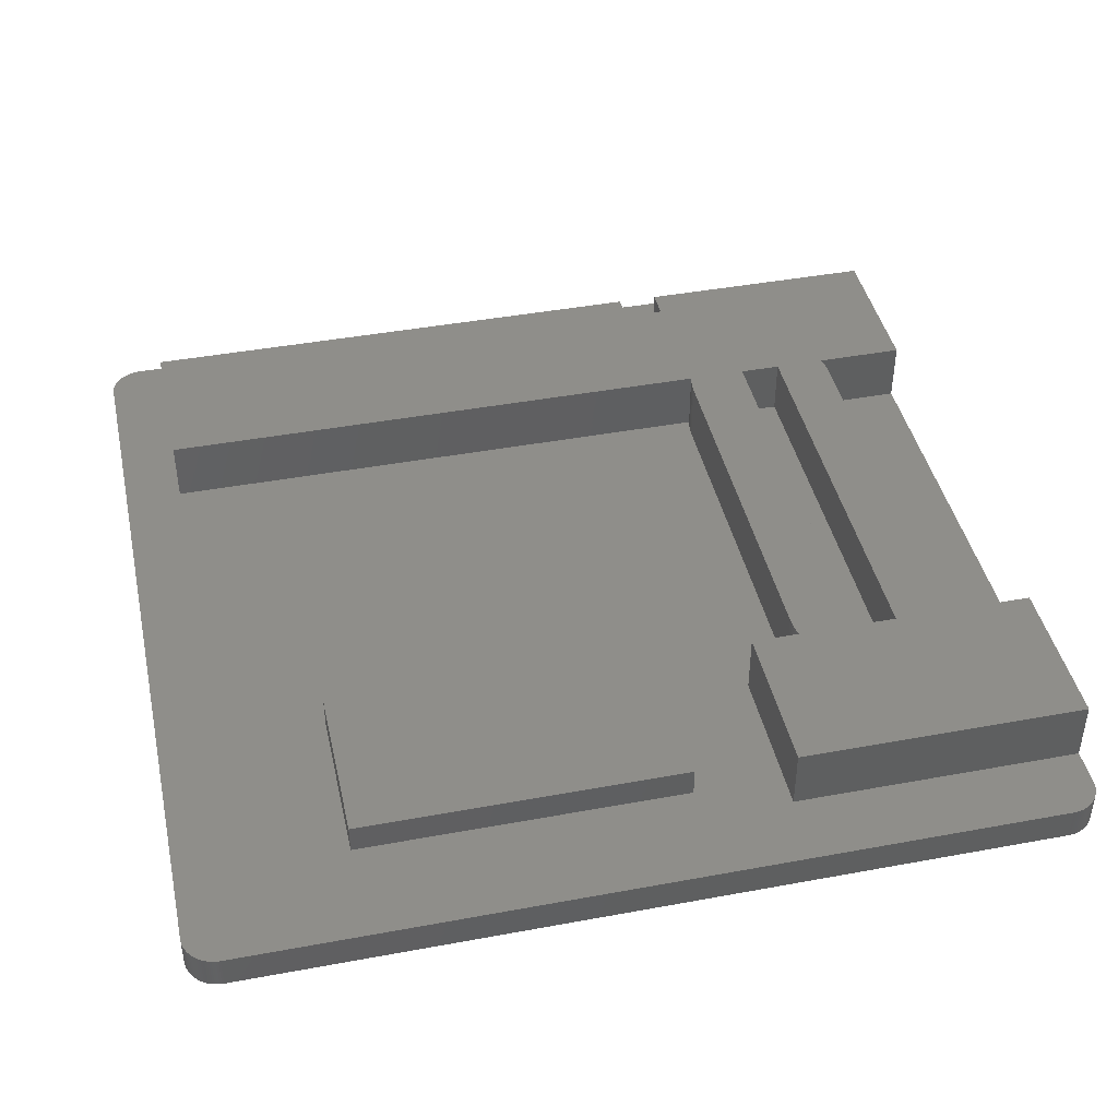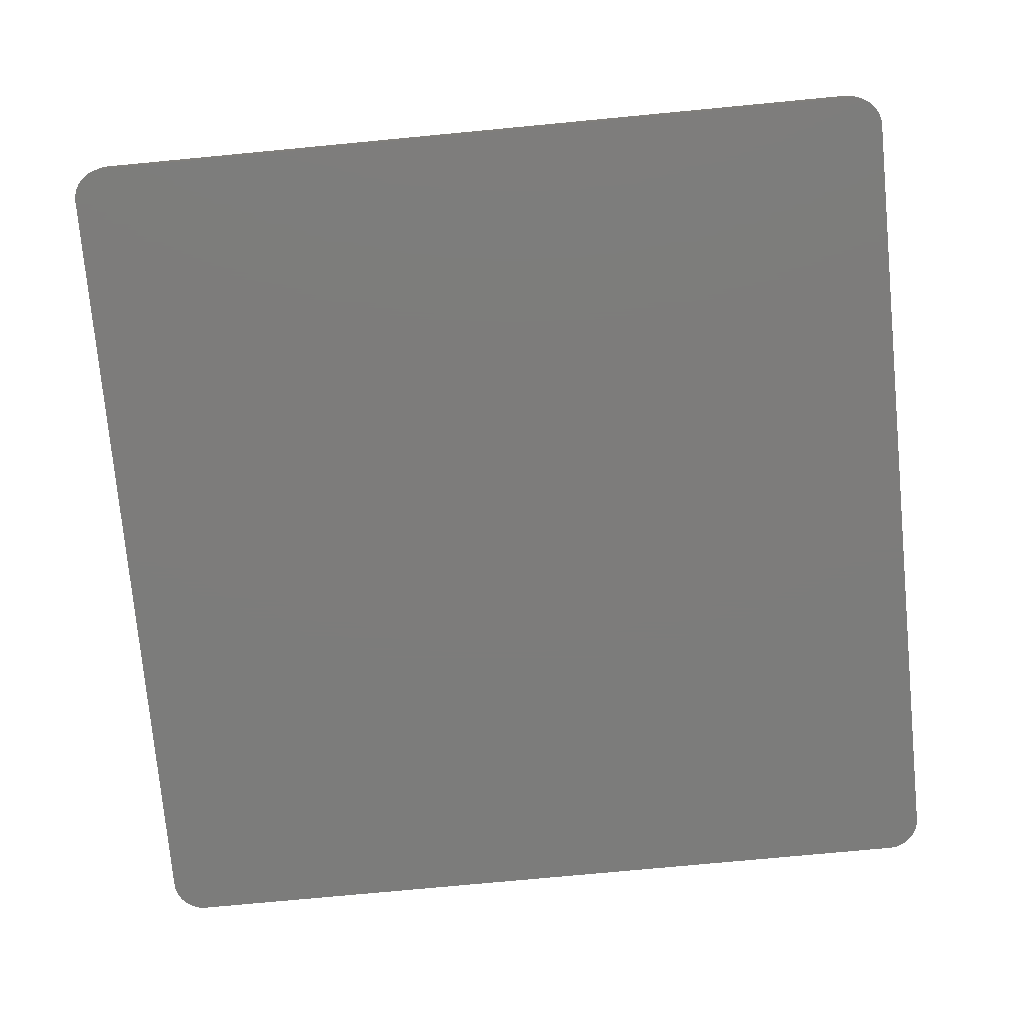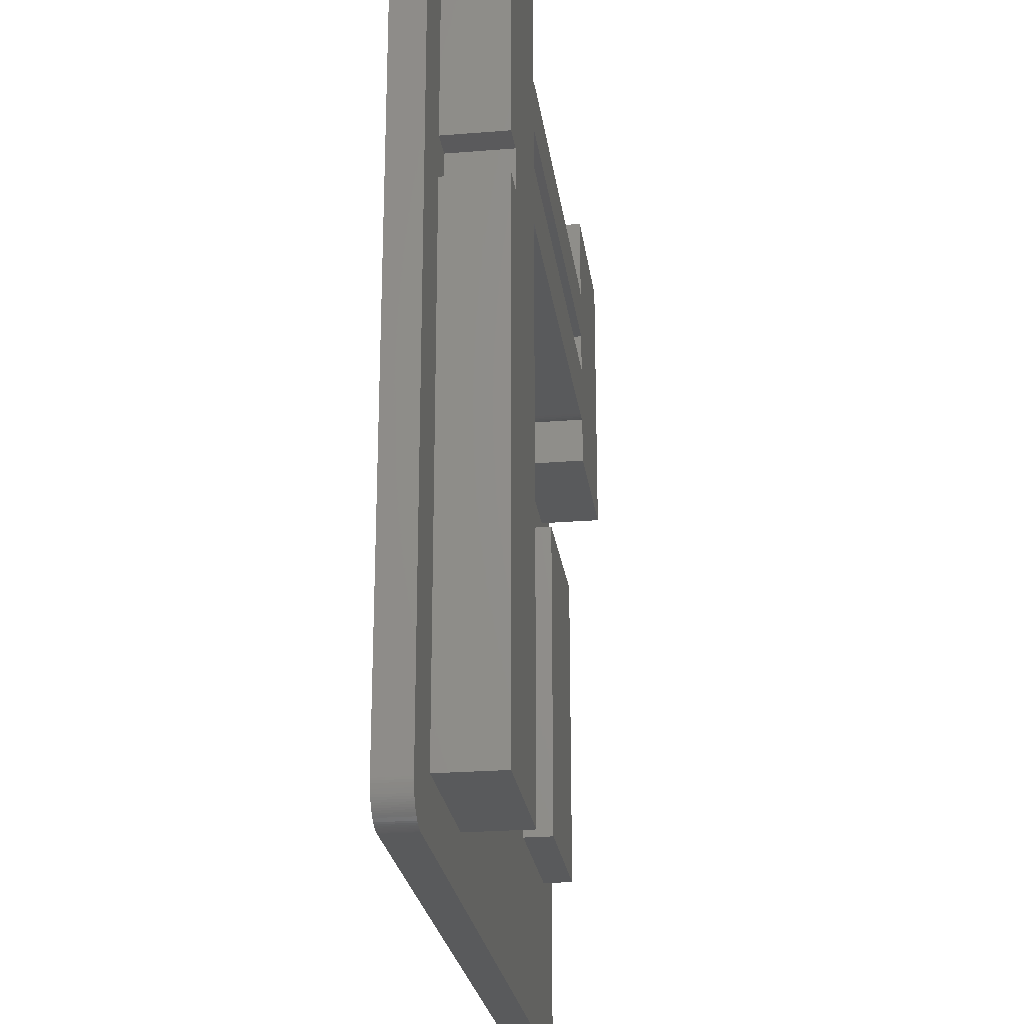
<metadata>
{"format":"stl","ext":"stl","renderer":"f3d","projection":"perspective","resolution":1024,"background":"white","views":[{"elev":42.9,"azim":77.6,"up":"+Z"},{"elev":-75.8,"azim":-84.6,"up":"+Z"},{"elev":-24.1,"azim":-82.4,"up":"+Y"}]}
</metadata>
<code>
# stl→obj: 339 verts, 670 faces
v -38.85 3.5 3.8
v -38.85 38.42 7.629e-07
v -38.85 38.42 3.8
v -38.85 3.5 7.629e-07
v -38.85 47.58 3.8
v -38.85 53 7.629e-07
v -38.85 53 3.8
v -38.85 47.58 7.629e-07
v -38.85 42 3.8
v -38.85 44.5 0.3
v -38.85 44.5 3.8
v -38.85 42 0.3
v -46.6 35.75 7.629e-07
v -46.6 38.25 7.629e-07
v -48.35 3.5 7.629e-07
v -48.35 35.75 7.629e-07
v -14.11 38.33 7.629e-07
v -13.75 38.42 7.629e-07
v -13.82 38.4 7.629e-07
v -13.75 47.58 7.629e-07
v -14.11 47.67 7.629e-07
v -13.82 47.6 7.629e-07
v -14.4 38.29 7.629e-07
v -14.4 47.71 7.629e-07
v -14.7 38.26 7.629e-07
v -14.7 47.74 7.629e-07
v -15 38.25 7.629e-07
v -15 47.75 7.629e-07
v -37.6 38.25 7.629e-07
v -37.6 47.75 7.629e-07
v -37.9 38.26 7.629e-07
v -37.9 47.74 7.629e-07
v -38.2 38.29 7.629e-07
v -38.2 47.71 7.629e-07
v -38.49 38.33 7.629e-07
v -38.49 47.67 7.629e-07
v -38.78 38.4 7.629e-07
v -38.78 47.6 7.629e-07
v -48.35 53 7.629e-07
v -48.35 38.25 7.629e-07
v -48.35 35.75 3.8
v -48.35 3.5 3.8
v -48.35 53 3.8
v -48.35 38.25 3.8
v -46.6 38.25 3.8
v -46.6 35.75 3.8
v -13 42 3.8
v -10.25 43 3.8
v -10.26 43.3 3.8
v -13 44.5 3.8
v -10.29 43.6 3.8
v -10.26 42.7 3.8
v -10.33 43.89 3.8
v -10.29 42.4 3.8
v -10.4 44.18 3.8
v -10.33 42.11 3.8
v -10.48 44.47 3.8
v -10.4 41.82 3.8
v -10.58 44.75 3.8
v -10.48 41.53 3.8
v -10.7 45.02 3.8
v -10.58 41.25 3.8
v -10.84 45.29 3.8
v -10.7 40.98 3.8
v -10.99 45.55 3.8
v -10.84 40.71 3.8
v -11.16 45.79 3.8
v -10.99 40.45 3.8
v -11.34 46.03 3.8
v -11.16 40.21 3.8
v -11.54 46.25 3.8
v -11.34 39.97 3.8
v -11.75 46.46 3.8
v -11.54 39.75 3.8
v -11.97 46.66 3.8
v -11.75 39.54 3.8
v -12.21 46.84 3.8
v -12.45 47.01 3.8
v -11.97 39.34 3.8
v -12.71 47.16 3.8
v -12.21 39.16 3.8
v -12.98 47.3 3.8
v -12.45 38.99 3.8
v -12.71 38.84 3.8
v -13.25 47.42 3.8
v -13.53 47.52 3.8
v -13.82 47.6 3.8
v -14.11 47.67 3.8
v -14.4 47.71 3.8
v -14.7 47.74 3.8
v -15 47.75 3.8
v -37.6 47.75 3.8
v -37.9 47.74 3.8
v -38.2 47.71 3.8
v -38.49 47.67 3.8
v -38.78 47.6 3.8
v -12.98 38.7 3.8
v -13.25 38.58 3.8
v -13.53 38.48 3.8
v -13.82 38.4 3.8
v -14.11 38.33 3.8
v -14.4 38.29 3.8
v -14.7 38.26 3.8
v -15 38.25 3.8
v -37.6 38.25 3.8
v -37.9 38.26 3.8
v -38.2 38.29 3.8
v -38.49 38.33 3.8
v -38.78 38.4 3.8
v -13.75 53 -1.684e-15
v -50.6 53 -6.197e-15
v -13.75 35.5 -1.684e-15
v -2 53 -2.449e-16
v -7.629e-07 51 -9.343e-23
v -0.003947 51.13 -4.834e-19
v -4.25 35.5 -5.205e-16
v -7.629e-07 2 -9.343e-23
v -0.01577 51.25 -1.931e-18
v -0.03543 51.37 -4.338e-18
v -2 0 -2.449e-16
v -0.06283 51.5 -7.695e-18
v -0.003947 1.874 -4.834e-19
v -0.09789 51.62 -1.199e-17
v -0.01577 1.749 -1.931e-18
v -0.1404 51.74 -1.72e-17
v -0.03543 1.625 -4.338e-18
v -0.1903 51.85 -2.331e-17
v -0.06283 1.503 -7.695e-18
v -0.2474 51.96 -3.03e-17
v -0.09789 1.382 -1.199e-17
v -0.3113 52.07 -3.813e-17
v -0.1404 1.264 -1.72e-17
v -0.382 52.18 -4.678e-17
v -0.1903 1.148 -2.331e-17
v -0.459 52.27 -5.621e-17
v -0.2474 1.036 -3.03e-17
v -0.5421 52.37 -6.638e-17
v -0.3113 0.9283 -3.813e-17
v -0.6309 52.46 -7.726e-17
v -0.382 0.8244 -4.678e-17
v -0.7252 52.54 -8.88e-17
v -0.459 0.7252 -5.621e-17
v -0.5421 0.6309 -6.638e-17
v -0.8244 52.62 -1.01e-16
v -0.6309 0.5421 -7.726e-17
v -0.9283 52.69 -1.137e-16
v -0.7252 0.459 -8.88e-17
v -1.036 52.75 -1.269e-16
v -0.8244 0.382 -1.01e-16
v -1.148 52.81 -1.406e-16
v -0.9283 0.3113 -1.137e-16
v -1.264 52.86 -1.548e-16
v -1.036 0.2474 -1.269e-16
v -1.382 52.9 -1.692e-16
v -1.148 0.1903 -1.406e-16
v -1.503 52.94 -1.84e-16
v -1.264 0.1404 -1.548e-16
v -1.625 52.96 -1.99e-16
v -1.382 0.09789 -1.692e-16
v -1.749 52.98 -2.142e-16
v -1.503 0.06283 -1.84e-16
v -1.874 53 -2.295e-16
v -1.625 0.03543 -1.99e-16
v -4.25 53 -5.205e-16
v -1.749 0.01577 -2.142e-16
v -1.874 0.003947 -2.295e-16
v -52.6 51 -6.441e-15
v -50.6 0 -6.197e-15
v -50.73 53 -6.212e-15
v -52.6 2 -6.441e-15
v -50.85 52.98 -6.227e-15
v -50.97 52.96 -6.242e-15
v -50.73 0.003947 -6.212e-15
v -51.1 52.94 -6.257e-15
v -50.85 0.01577 -6.227e-15
v -51.22 52.9 -6.272e-15
v -50.97 0.03543 -6.242e-15
v -51.34 52.86 -6.287e-15
v -51.1 0.06283 -6.257e-15
v -51.45 52.81 -6.301e-15
v -51.22 0.09789 -6.272e-15
v -51.56 52.75 -6.315e-15
v -51.34 0.1404 -6.287e-15
v -51.67 52.69 -6.328e-15
v -51.45 0.1903 -6.301e-15
v -51.78 52.62 -6.34e-15
v -51.56 0.2474 -6.315e-15
v -51.87 52.54 -6.353e-15
v -51.67 0.3113 -6.328e-15
v -51.97 52.46 -6.364e-15
v -51.78 0.382 -6.34e-15
v -52.06 52.37 -6.375e-15
v -51.87 0.459 -6.353e-15
v -52.14 52.27 -6.385e-15
v -51.97 0.5421 -6.364e-15
v -52.22 52.18 -6.395e-15
v -52.06 0.6309 -6.375e-15
v -52.29 52.07 -6.403e-15
v -52.14 0.7252 -6.385e-15
v -52.35 51.96 -6.411e-15
v -52.22 0.8244 -6.395e-15
v -52.41 51.85 -6.418e-15
v -52.29 0.9283 -6.403e-15
v -52.46 51.74 -6.424e-15
v -52.35 1.036 -6.411e-15
v -52.5 51.62 -6.429e-15
v -52.41 1.148 -6.418e-15
v -52.54 51.5 -6.434e-15
v -52.46 1.264 -6.424e-15
v -52.56 51.37 -6.437e-15
v -52.5 1.382 -6.429e-15
v -52.58 51.25 -6.439e-15
v -52.54 1.503 -6.434e-15
v -52.6 51.13 -6.441e-15
v -52.56 1.625 -6.437e-15
v -52.58 1.749 -6.439e-15
v -52.6 1.874 -6.441e-15
v -0.382 0.8244 -2
v -0.459 0.7252 -2
v -0.06283 1.503 -2
v -0.09789 1.382 -2
v -7.629e-07 2 -2
v -0.003947 1.874 -2
v -0.01577 1.749 -2
v -0.03543 1.625 -2
v -0.1404 1.264 -2
v -0.1903 1.148 -2
v -0.2474 1.036 -2
v -2 0 -2
v -7.629e-07 51 -2
v -2 53 -2
v -0.003947 51.13 -2
v -0.01577 51.25 -2
v -0.03543 51.37 -2
v -0.06283 51.5 -2
v -0.09789 51.62 -2
v -0.1404 51.74 -2
v -0.3113 0.9283 -2
v -0.1903 51.85 -2
v -0.2474 51.96 -2
v -0.3113 52.07 -2
v -0.5421 0.6309 -2
v -0.382 52.18 -2
v -0.6309 0.5421 -2
v -0.459 52.27 -2
v -0.7252 0.459 -2
v -0.5421 52.37 -2
v -0.8244 0.382 -2
v -0.6309 52.46 -2
v -0.9283 0.3113 -2
v -0.7252 52.54 -2
v -1.036 0.2474 -2
v -0.8244 52.62 -2
v -1.148 0.1903 -2
v -0.9283 52.69 -2
v -1.264 0.1404 -2
v -1.036 52.75 -2
v -1.382 0.09789 -2
v -1.148 52.81 -2
v -1.503 0.06283 -2
v -1.264 52.86 -2
v -1.625 0.03543 -2
v -1.382 52.9 -2
v -1.749 0.01577 -2
v -1.503 52.94 -2
v -1.874 0.003947 -2
v -1.625 52.96 -2
v -1.749 52.98 -2
v -1.874 53 -2
v -50.6 0 -2
v -50.6 53 -2
v -52.6 2 -2
v -50.73 0.003947 -2
v -50.85 0.01577 -2
v -52.6 51 -2
v -50.97 0.03543 -2
v -50.73 53 -2
v -51.1 0.06283 -2
v -50.85 52.98 -2
v -51.22 0.09789 -2
v -50.97 52.96 -2
v -51.34 0.1404 -2
v -51.1 52.94 -2
v -51.45 0.1903 -2
v -51.22 52.9 -2
v -51.56 0.2474 -2
v -51.34 52.86 -2
v -51.67 0.3113 -2
v -51.45 52.81 -2
v -51.78 0.382 -2
v -51.56 52.75 -2
v -51.87 0.459 -2
v -51.67 52.69 -2
v -51.97 0.5421 -2
v -51.78 52.62 -2
v -52.06 0.6309 -2
v -51.87 52.54 -2
v -52.14 0.7252 -2
v -51.97 52.46 -2
v -52.22 0.8244 -2
v -52.06 52.37 -2
v -52.29 0.9283 -2
v -52.14 52.27 -2
v -52.35 1.036 -2
v -52.22 52.18 -2
v -52.41 1.148 -2
v -52.29 52.07 -2
v -52.46 1.264 -2
v -52.35 51.96 -2
v -52.5 1.382 -2
v -52.41 51.85 -2
v -52.54 1.503 -2
v -52.46 51.74 -2
v -52.56 1.625 -2
v -52.5 51.62 -2
v -52.58 1.749 -2
v -52.54 51.5 -2
v -52.6 1.874 -2
v -52.56 51.37 -2
v -52.58 51.25 -2
v -52.6 51.13 -2
v -13.75 53 3.8
v -4.25 53 3.8
v -13.75 38.42 3.8
v -13.75 47.58 3.8
v -13.75 42 0.3
v -13.75 44.5 0.3
v -13.75 44.5 3.8
v -13.75 42 3.8
v -4.25 35.5 3.8
v -13.75 35.5 3.8
v -6 10 2
v -6 30 0.2
v -6 30 2
v -6 10 0.2
v -16 10 0.2
v -16 30 0.2
v -16 30 2
v -16 10 2
f 1 2 3
f 2 1 4
f 5 6 7
f 6 5 8
f 9 10 11
f 10 9 12
f 13 2 4
f 14 2 13
f 2 14 8
f 15 13 4
f 13 15 16
f 17 18 19
f 18 17 20
f 21 20 17
f 20 21 22
f 23 21 17
f 23 24 21
f 25 24 23
f 25 26 24
f 27 26 25
f 27 28 26
f 29 28 27
f 29 30 28
f 31 30 29
f 31 32 30
f 33 32 31
f 33 34 32
f 35 34 33
f 35 36 34
f 2 35 37
f 35 2 36
f 8 36 2
f 36 8 38
f 39 8 14
f 39 14 40
f 8 39 6
f 15 41 16
f 41 15 42
f 40 43 39
f 43 40 44
f 43 5 7
f 5 43 11
f 45 11 43
f 9 45 3
f 3 45 46
f 11 45 9
f 45 43 44
f 47 48 49
f 50 49 51
f 48 47 52
f 50 51 53
f 52 47 54
f 50 53 55
f 54 47 56
f 50 55 57
f 56 47 58
f 50 57 59
f 58 47 60
f 50 59 61
f 60 47 62
f 50 61 63
f 62 47 64
f 50 63 65
f 64 47 66
f 50 65 67
f 66 47 68
f 50 67 69
f 68 47 70
f 50 69 71
f 70 47 72
f 50 71 73
f 72 47 74
f 50 73 75
f 74 47 76
f 50 75 77
f 49 50 47
f 50 77 78
f 76 47 79
f 50 78 80
f 79 47 81
f 50 80 82
f 81 47 83
f 83 47 84
f 85 50 82
f 86 50 85
f 87 50 86
f 88 50 87
f 89 50 88
f 90 50 89
f 91 50 90
f 11 91 92
f 11 92 93
f 11 93 94
f 11 94 95
f 11 95 96
f 11 96 5
f 91 11 50
f 84 47 97
f 47 98 97
f 47 99 98
f 47 100 99
f 47 101 100
f 47 102 101
f 47 103 102
f 47 104 103
f 9 104 47
f 104 9 105
f 105 9 106
f 106 9 107
f 107 9 108
f 108 9 109
f 109 9 3
f 3 46 1
f 42 46 41
f 46 42 1
f 15 1 42
f 1 15 4
f 6 43 7
f 43 6 39
f 13 41 46
f 41 13 16
f 13 45 14
f 45 13 46
f 40 45 44
f 45 40 14
f 110 111 112
f 113 114 115
f 114 116 117
f 113 115 118
f 112 117 116
f 113 118 119
f 120 117 112
f 113 119 121
f 117 120 122
f 113 121 123
f 122 120 124
f 113 123 125
f 124 120 126
f 113 125 127
f 126 120 128
f 113 127 129
f 128 120 130
f 113 129 131
f 130 120 132
f 113 131 133
f 132 120 134
f 113 133 135
f 134 120 136
f 113 135 137
f 136 120 138
f 113 137 139
f 138 120 140
f 113 139 141
f 142 120 143
f 113 141 144
f 143 120 145
f 113 144 146
f 145 120 147
f 113 146 148
f 147 120 149
f 113 148 150
f 149 120 151
f 113 150 152
f 151 120 153
f 113 152 154
f 153 120 155
f 113 154 156
f 155 120 157
f 113 156 158
f 157 120 159
f 113 158 160
f 159 120 161
f 113 160 162
f 161 120 163
f 114 113 164
f 163 120 165
f 114 164 116
f 165 120 166
f 140 120 142
f 167 112 111
f 112 168 120
f 167 111 169
f 170 112 167
f 167 169 171
f 112 170 168
f 167 171 172
f 168 170 173
f 167 172 174
f 173 170 175
f 167 174 176
f 175 170 177
f 167 176 178
f 177 170 179
f 167 178 180
f 179 170 181
f 167 180 182
f 181 170 183
f 167 182 184
f 183 170 185
f 167 184 186
f 185 170 187
f 167 186 188
f 187 170 189
f 167 188 190
f 189 170 191
f 167 190 192
f 191 170 193
f 167 192 194
f 193 170 195
f 167 194 196
f 195 170 197
f 167 196 198
f 197 170 199
f 167 198 200
f 199 170 201
f 167 200 202
f 201 170 203
f 167 202 204
f 203 170 205
f 167 204 206
f 205 170 207
f 167 206 208
f 207 170 209
f 167 208 210
f 209 170 211
f 167 210 212
f 211 170 213
f 167 212 214
f 213 170 215
f 215 170 216
f 216 170 217
f 142 218 140
f 218 142 219
f 130 220 128
f 220 130 221
f 122 222 117
f 222 122 223
f 124 223 122
f 223 124 224
f 126 224 124
f 224 126 225
f 134 226 132
f 226 134 227
f 136 227 134
f 227 136 228
f 229 222 223
f 222 229 230
f 229 223 224
f 231 230 229
f 229 224 225
f 230 231 232
f 229 225 220
f 232 231 233
f 229 220 221
f 233 231 234
f 229 221 226
f 234 231 235
f 229 226 227
f 235 231 236
f 229 227 228
f 236 231 237
f 229 228 238
f 237 231 239
f 229 238 218
f 239 231 240
f 229 218 219
f 240 231 241
f 229 219 242
f 241 231 243
f 229 242 244
f 243 231 245
f 229 244 246
f 245 231 247
f 229 246 248
f 247 231 249
f 229 248 250
f 249 231 251
f 229 250 252
f 251 231 253
f 229 252 254
f 253 231 255
f 229 254 256
f 255 231 257
f 229 256 258
f 257 231 259
f 229 258 260
f 259 231 261
f 229 260 262
f 261 231 263
f 229 262 264
f 263 231 265
f 229 264 266
f 265 231 267
f 267 231 268
f 268 231 269
f 270 231 229
f 270 271 231
f 272 270 273
f 270 272 271
f 272 273 274
f 275 271 272
f 272 274 276
f 271 275 277
f 272 276 278
f 277 275 279
f 272 278 280
f 279 275 281
f 272 280 282
f 281 275 283
f 272 282 284
f 283 275 285
f 272 284 286
f 285 275 287
f 272 286 288
f 287 275 289
f 272 288 290
f 289 275 291
f 272 290 292
f 291 275 293
f 272 292 294
f 293 275 295
f 272 294 296
f 295 275 297
f 272 296 298
f 297 275 299
f 272 298 300
f 299 275 301
f 272 300 302
f 301 275 303
f 272 302 304
f 303 275 305
f 272 304 306
f 305 275 307
f 272 306 308
f 307 275 309
f 272 308 310
f 309 275 311
f 272 310 312
f 311 275 313
f 272 312 314
f 313 275 315
f 272 314 316
f 315 275 317
f 272 316 318
f 317 275 319
f 319 275 320
f 320 275 321
f 260 159 161
f 159 260 258
f 254 153 155
f 153 254 252
f 143 219 142
f 219 143 242
f 138 228 136
f 228 138 238
f 246 145 147
f 145 246 244
f 266 165 166
f 165 266 264
f 262 161 163
f 161 262 260
f 229 166 120
f 166 229 266
f 250 149 151
f 149 250 248
f 258 157 159
f 157 258 256
f 128 225 126
f 225 128 220
f 132 221 130
f 221 132 226
f 145 242 143
f 242 145 244
f 140 238 138
f 238 140 218
f 252 151 153
f 151 252 250
f 248 147 149
f 147 248 246
f 256 155 157
f 155 256 254
f 264 163 165
f 163 264 262
f 257 150 148
f 150 257 259
f 123 237 125
f 237 123 236
f 115 233 118
f 233 115 232
f 133 245 135
f 245 133 243
f 265 158 156
f 158 265 267
f 269 113 162
f 113 269 231
f 114 232 115
f 232 114 230
f 118 234 119
f 234 118 233
f 129 241 131
f 241 129 240
f 268 162 160
f 162 268 269
f 251 144 141
f 144 251 253
f 249 141 139
f 141 249 251
f 255 148 146
f 148 255 257
f 119 235 121
f 235 119 234
f 121 236 123
f 236 121 235
f 127 240 129
f 240 127 239
f 125 239 127
f 239 125 237
f 131 243 133
f 243 131 241
f 261 154 152
f 154 261 263
f 263 156 154
f 156 263 265
f 259 152 150
f 152 259 261
f 267 160 158
f 160 267 268
f 253 146 144
f 146 253 255
f 137 249 139
f 249 137 247
f 135 247 137
f 247 135 245
f 306 209 308
f 209 306 207
f 316 217 318
f 217 316 216
f 296 199 298
f 199 296 197
f 318 170 272
f 170 318 217
f 314 216 316
f 216 314 215
f 276 175 177
f 175 276 274
f 278 177 179
f 177 278 276
f 302 205 304
f 205 302 203
f 273 168 173
f 168 273 270
f 308 211 310
f 211 308 209
f 312 215 314
f 215 312 213
f 280 179 181
f 179 280 278
f 290 189 191
f 189 290 288
f 294 193 195
f 193 294 292
f 288 187 189
f 187 288 286
f 284 183 185
f 183 284 282
f 304 207 306
f 207 304 205
f 300 203 302
f 203 300 201
f 310 213 312
f 213 310 211
f 274 173 175
f 173 274 273
f 282 181 183
f 181 282 280
f 292 191 193
f 191 292 290
f 296 195 197
f 195 296 294
f 286 185 187
f 185 286 284
f 298 201 300
f 201 298 199
f 311 200 309
f 200 311 202
f 287 180 178
f 180 287 289
f 317 206 315
f 206 317 208
f 293 186 184
f 186 293 295
f 307 196 305
f 196 307 198
f 305 194 303
f 194 305 196
f 277 171 169
f 171 277 279
f 281 174 172
f 174 281 283
f 291 184 182
f 184 291 293
f 295 188 186
f 188 295 297
f 313 202 311
f 202 313 204
f 301 190 299
f 190 301 192
f 309 198 307
f 198 309 200
f 271 169 111
f 169 271 277
f 283 176 174
f 176 283 285
f 285 178 176
f 178 285 287
f 279 172 171
f 172 279 281
f 289 182 180
f 182 289 291
f 297 190 188
f 190 297 299
f 275 214 321
f 214 275 167
f 320 210 319
f 210 320 212
f 319 208 317
f 208 319 210
f 315 204 313
f 204 315 206
f 303 192 301
f 192 303 194
f 321 212 320
f 212 321 214
f 231 164 113
f 164 231 110
f 271 110 231
f 110 271 111
f 164 322 323
f 322 164 110
f 270 120 168
f 120 270 229
f 117 230 114
f 230 117 222
f 272 167 275
f 167 272 170
f 23 101 102
f 101 23 17
f 27 103 104
f 103 27 25
f 29 104 105
f 104 29 27
f 28 92 91
f 92 28 30
f 38 5 96
f 5 38 8
f 25 102 103
f 102 25 23
f 17 100 101
f 100 17 19
f 30 93 92
f 93 30 32
f 21 89 88
f 89 21 24
f 35 107 108
f 107 35 33
f 26 91 90
f 91 26 28
f 24 90 89
f 90 24 26
f 32 94 93
f 94 32 34
f 34 95 94
f 95 34 36
f 36 96 95
f 96 36 38
f 31 105 106
f 105 31 29
f 100 324 99
f 19 324 100
f 324 19 18
f 22 88 87
f 88 22 21
f 2 109 3
f 109 2 37
f 33 106 107
f 106 33 31
f 37 108 109
f 108 37 35
f 86 325 87
f 20 87 325
f 87 20 22
f 10 326 327
f 326 10 12
f 11 328 50
f 10 328 11
f 328 10 327
f 47 329 9
f 326 9 329
f 9 326 12
f 330 164 323
f 164 330 116
f 110 20 322
f 110 18 20
f 112 18 110
f 112 324 18
f 324 112 331
f 322 20 325
f 326 328 327
f 328 326 329
f 49 330 323
f 330 49 48
f 323 51 49
f 323 53 51
f 323 55 53
f 323 57 55
f 323 59 57
f 323 61 59
f 323 63 61
f 323 65 63
f 323 67 65
f 323 69 67
f 323 71 69
f 323 73 71
f 323 75 73
f 323 77 75
f 322 77 323
f 77 322 78
f 78 322 80
f 80 322 82
f 82 322 85
f 85 322 86
f 86 322 325
f 52 330 48
f 54 330 52
f 56 330 54
f 58 330 56
f 60 330 58
f 62 330 60
f 64 330 62
f 66 330 64
f 68 330 66
f 70 330 68
f 72 330 70
f 74 330 72
f 76 330 74
f 79 330 76
f 331 79 81
f 331 81 83
f 331 83 84
f 331 84 97
f 331 97 98
f 331 98 99
f 331 99 324
f 79 331 330
f 328 47 50
f 47 328 329
f 331 116 330
f 116 331 112
f 332 333 334
f 333 332 335
f 336 333 335
f 333 336 337
f 336 338 337
f 338 336 339
f 333 338 334
f 338 333 337
f 338 332 334
f 332 338 339
f 336 332 339
f 332 336 335

</code>
